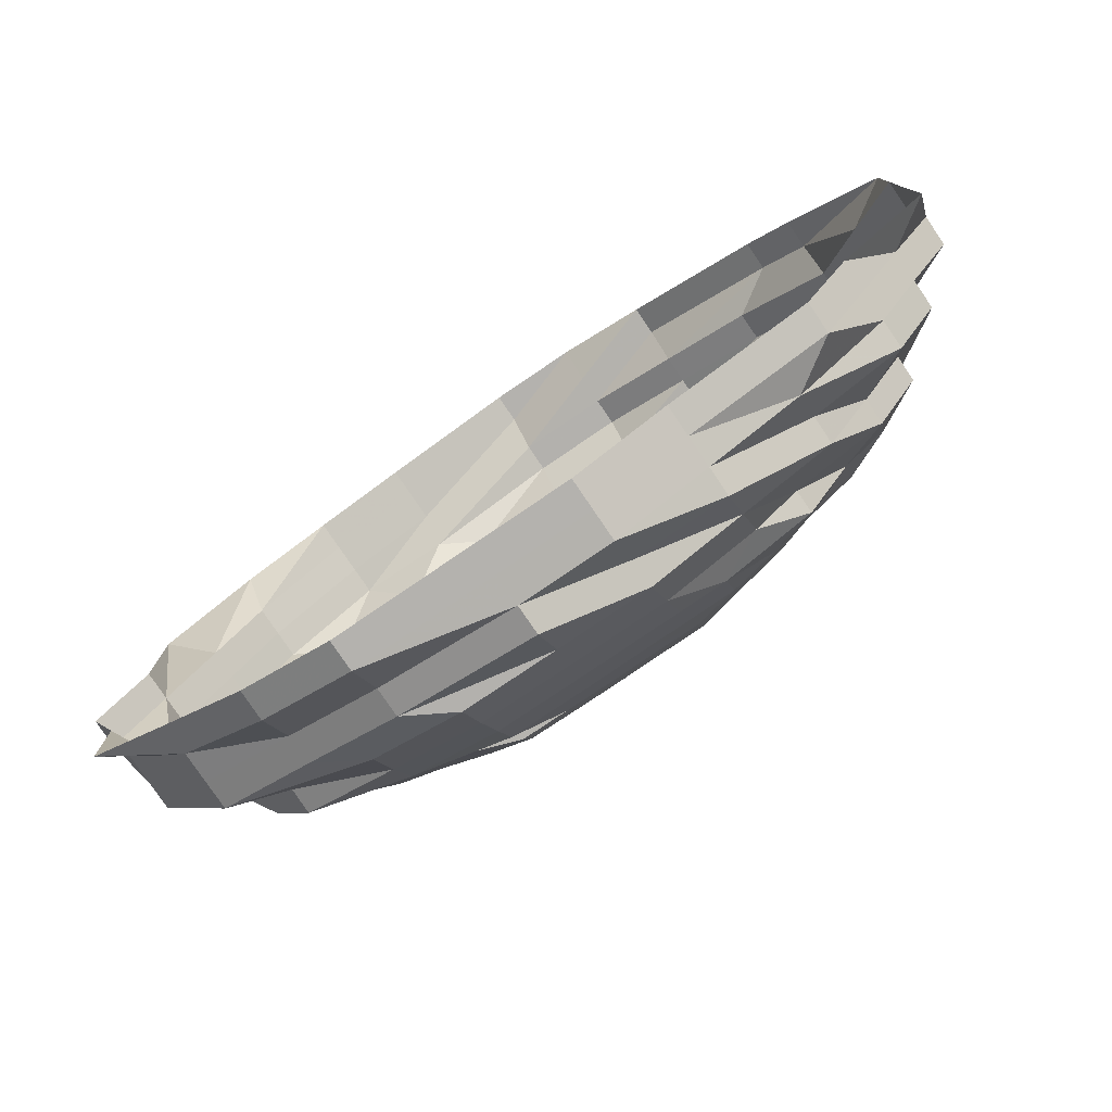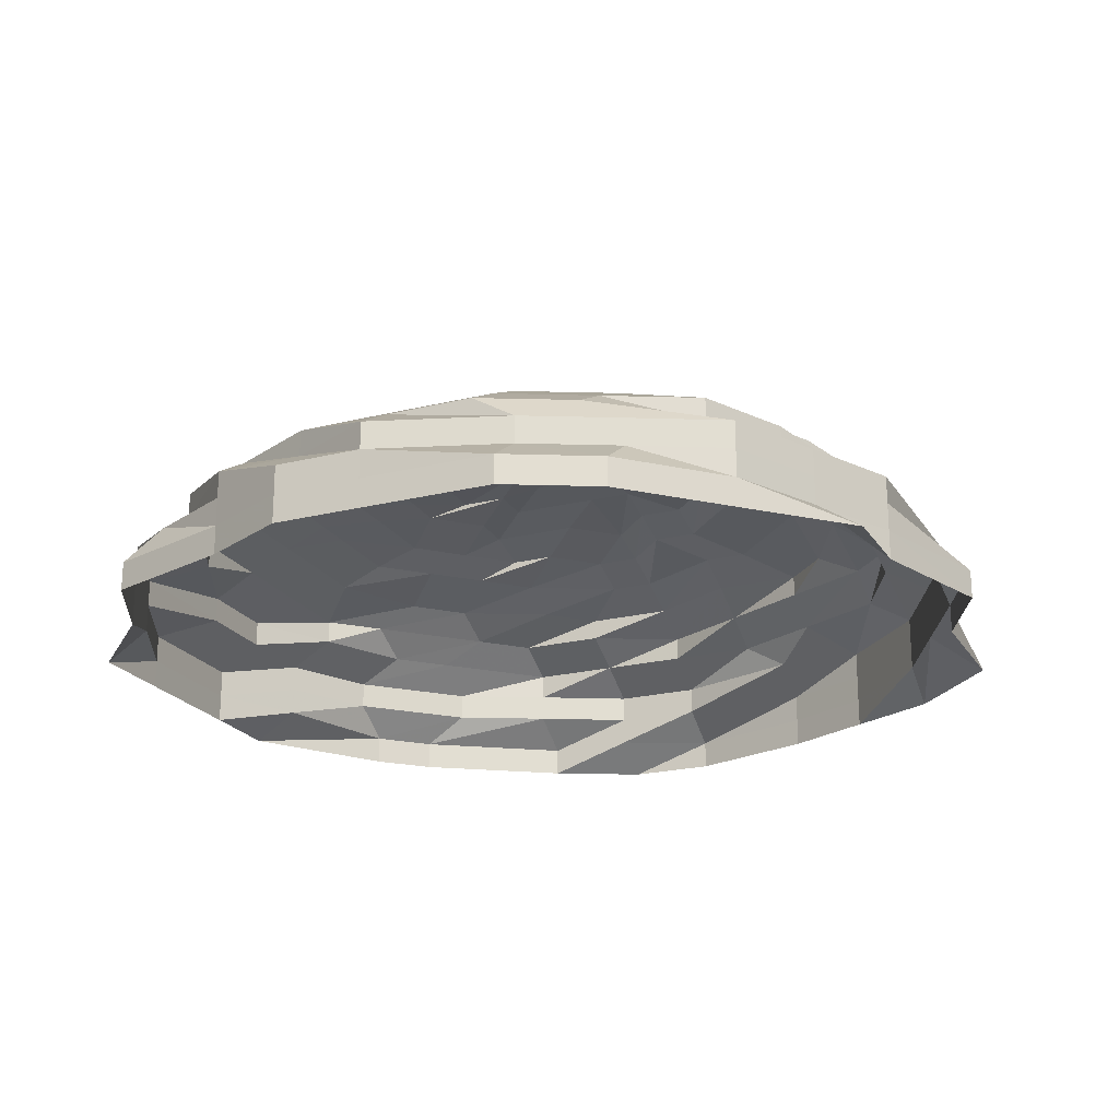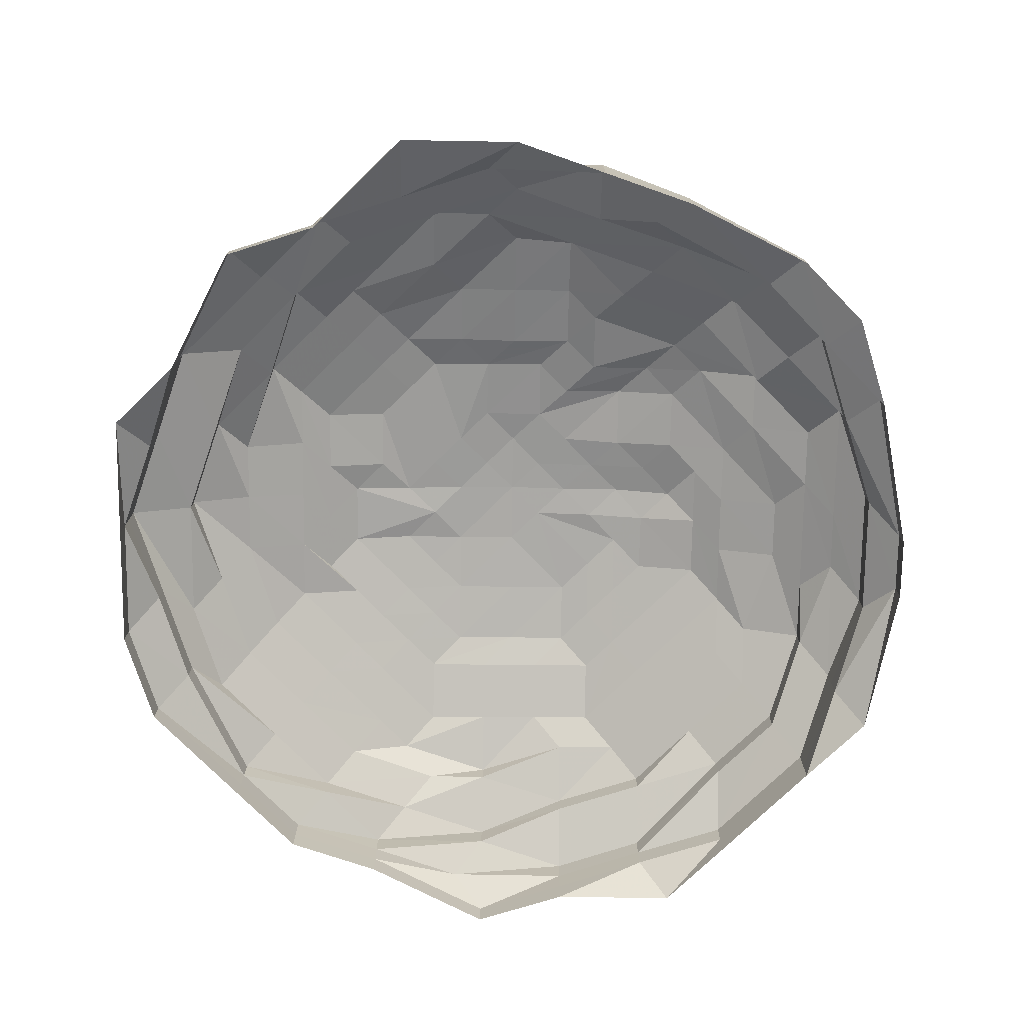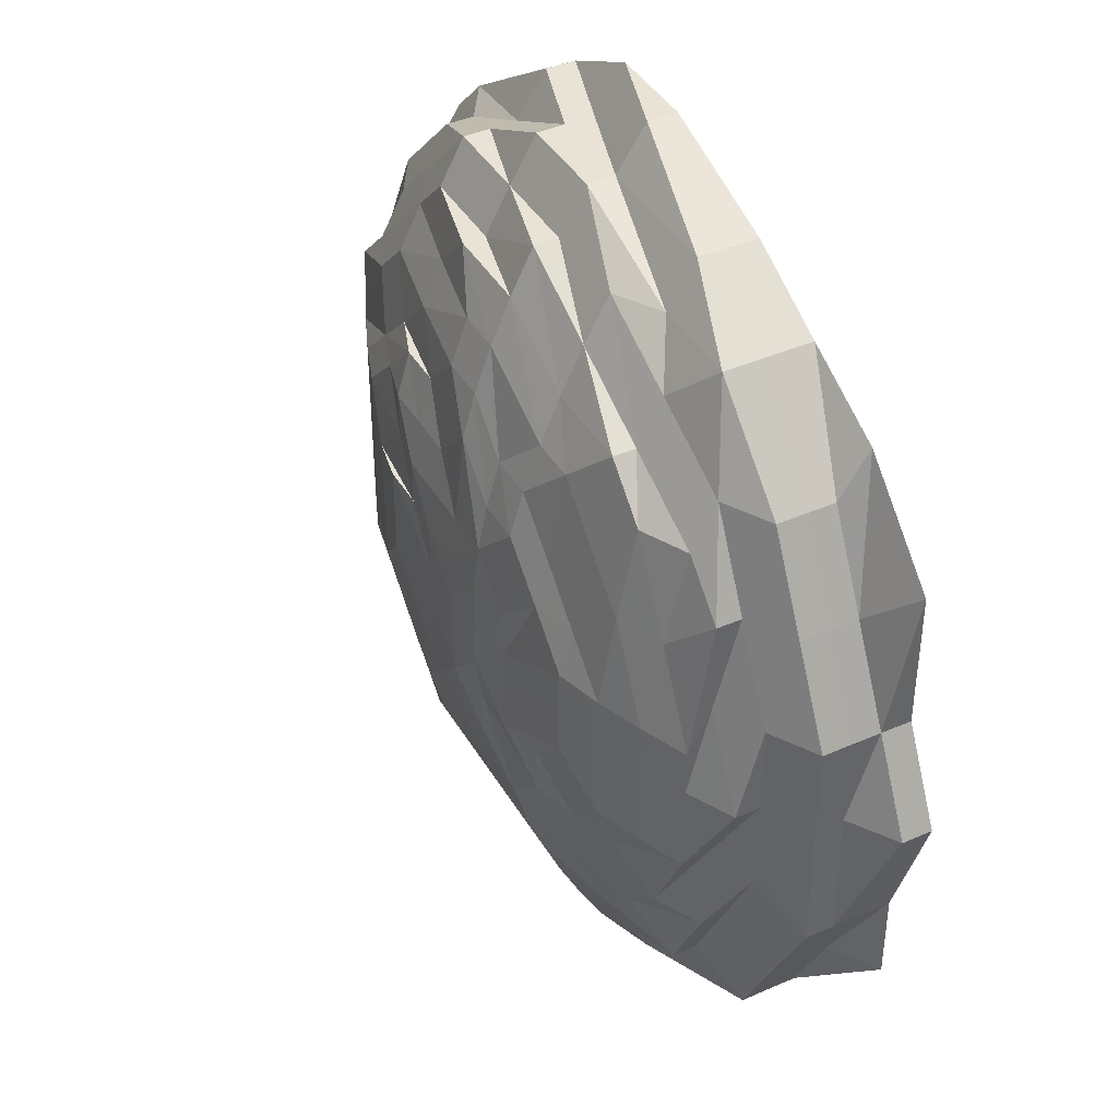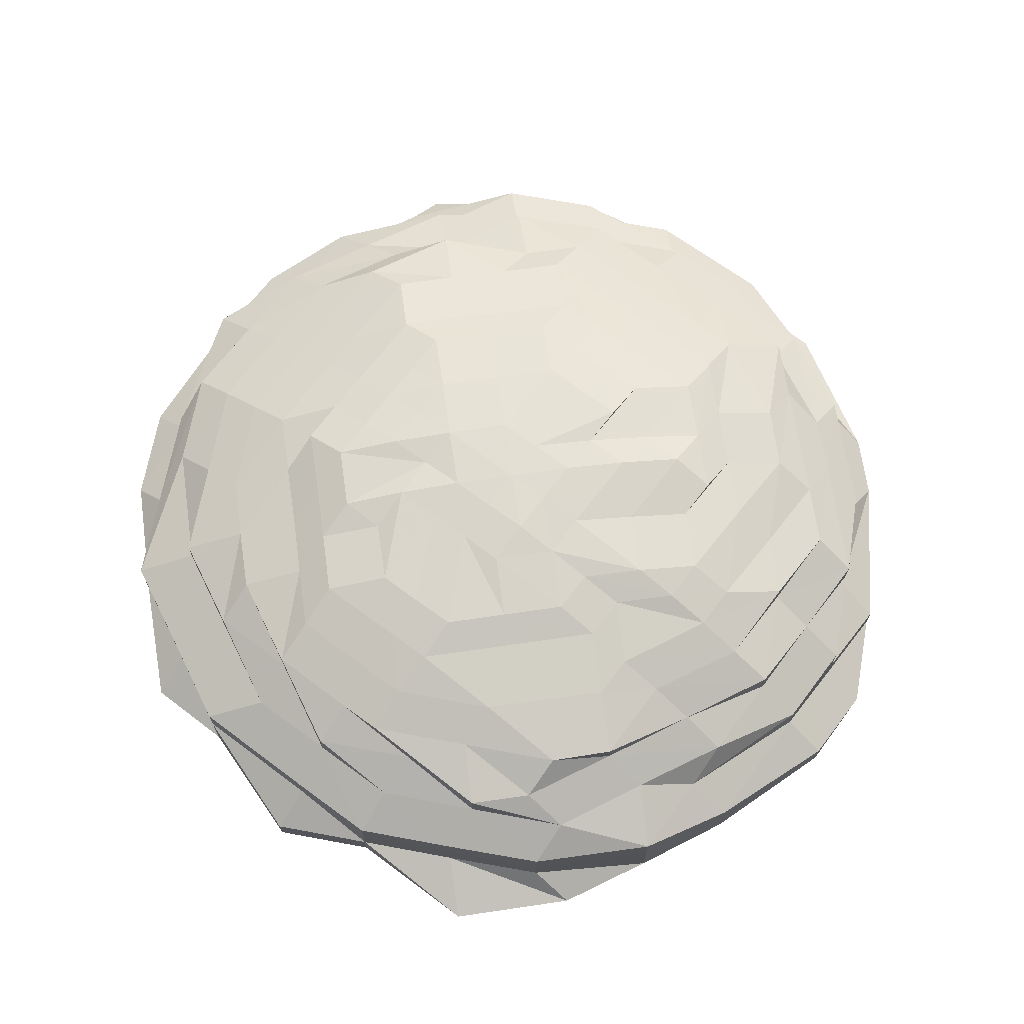
<metadata>
{"format":"obj","ext":"obj","renderer":"f3d","projection":"perspective","resolution":1024,"background":"white","views":[{"elev":-79.5,"azim":-145.9,"up":"+Y"},{"elev":-21.5,"azim":23.7,"up":"+Z"},{"elev":-74.3,"azim":134.2,"up":"+Z"},{"elev":41.3,"azim":61.9,"up":"+Y"},{"elev":68.1,"azim":126.8,"up":"+Z"}]}
</metadata>
<code>
o 12428
v 2212 1884 8.08
v 2212 1884 8.08
v 2212 1884 8.087
v 2212 1884 8.087
v 2212 1884 8.08
v 2212 1884 8.087
v 2212 1884 8.08
v 2212 1884 8.087
v 2212 1884 8.08
v 2212 1884 8.087
v 2212 1884 8.08
v 2212 1884 8.093
v 2212 1884 8.087
v 2212 1884 8.08
v 2212 1884 8.093
v 2212 1884 8.093
v 2212 1884 8.087
v 2212 1884 8.08
v 2212 1884 8.093
v 2212 1884 8.087
v 2212 1884 8.08
v 2212 1884 8.093
v 2212 1884 8.087
v 2212 1884 8.08
v 2212 1884 8.093
v 2212 1884 8.087
v 2212 1884 8.08
v 2212 1884 8.093
v 2212 1884 8.087
v 2212 1884 8.08
v 2212 1884 8.093
v 2212 1884 8.087
v 2212 1884 8.08
v 2212 1884 8.093
v 2212 1884 8.087
v 2212 1884 8.08
v 2212 1884 8.093
v 2212 1884 8.087
v 2212 1884 8.08
v 2212 1884 8.093
v 2212 1884 8.087
v 2212 1884 8.08
v 2212 1884 8.093
v 2212 1884 8.087
v 2212 1884 8.08
v 2212 1884 8.093
v 2212 1884 8.087
v 2212 1884 8.08
v 2212 1884 8.093
v 2212 1884 8.087
v 2212 1884 8.08
v 2212 1884 8.093
v 2212 1884 8.087
v 2212 1884 8.08
v 2212 1884 8.093
v 2212 1884 8.087
v 2212 1884 8.08
v 2212 1884 8.093
v 2212 1884 8.087
v 2212 1884 8.08
v 2212 1884 8.093
v 2212 1884 8.087
v 2212 1884 8.08
v 2212 1884 8.093
v 2212 1884 8.087
v 2212 1884 8.08
v 2212 1884 8.093
v 2212 1884 8.087
v 2212 1884 8.08
v 2212 1884 8.093
v 2212 1884 8.087
v 2212 1884 8.093
v 2212 1884 8.093
v 2212 1884 8.093
v 2212 1884 8.099
v 2212 1884 8.093
v 2212 1884 8.099
v 2212 1884 8.099
v 2212 1884 8.099
v 2212 1884 8.099
v 2212 1884 8.105
v 2212 1884 8.099
v 2212 1884 8.105
v 2212 1884 8.105
v 2212 1884 8.099
v 2212 1884 8.105
v 2212 1884 8.099
v 2212 1884 8.105
v 2212 1884 8.099
v 2212 1884 8.105
v 2212 1884 8.099
v 2212 1884 8.105
v 2212 1884 8.099
v 2212 1884 8.105
v 2212 1884 8.099
v 2212 1884 8.105
v 2212 1884 8.099
v 2212 1884 8.105
v 2212 1884 8.099
v 2212 1884 8.105
v 2212 1884 8.099
v 2212 1884 8.105
v 2212 1884 8.099
v 2212 1884 8.105
v 2212 1884 8.099
v 2212 1884 8.105
v 2212 1884 8.099
v 2212 1884 8.105
v 2212 1884 8.099
v 2212 1884 8.105
v 2212 1884 8.099
v 2212 1884 8.105
v 2212 1884 8.099
v 2212 1884 8.105
v 2212 1884 8.099
v 2212 1884 8.105
v 2212 1884 8.099
v 2212 1884 8.105
v 2212 1884 8.099
v 2212 1884 8.105
v 2212 1884 8.099
v 2212 1884 8.105
v 2212 1884 8.105
v 2212 1884 8.105
v 2212 1884 8.11
v 2212 1884 8.105
v 2212 1884 8.11
v 2212 1884 8.11
v 2212 1884 8.11
v 2212 1884 8.11
v 2212 1884 8.115
v 2212 1884 8.11
v 2212 1884 8.115
v 2212 1884 8.115
v 2212 1884 8.11
v 2212 1884 8.115
v 2212 1884 8.11
v 2212 1884 8.115
v 2212 1884 8.11
v 2212 1884 8.115
v 2212 1884 8.11
v 2212 1884 8.115
v 2212 1884 8.11
v 2212 1884 8.115
v 2212 1884 8.11
v 2212 1884 8.115
v 2212 1884 8.11
v 2212 1884 8.115
v 2212 1884 8.11
v 2212 1884 8.115
v 2212 1884 8.11
v 2212 1884 8.115
v 2212 1884 8.11
v 2212 1884 8.115
v 2212 1884 8.11
v 2212 1884 8.115
v 2212 1884 8.11
v 2212 1884 8.115
v 2212 1884 8.11
v 2212 1884 8.115
v 2212 1884 8.12
v 2212 1884 8.11
v 2212 1884 8.115
v 2212 1884 8.12
v 2212 1884 8.12
v 2212 1884 8.12
v 2212 1884 8.123
v 2212 1884 8.123
v 2212 1884 8.12
v 2212 1884 8.123
v 2212 1884 8.123
v 2212 1884 8.12
v 2212 1884 8.12
v 2212 1884 8.123
v 2212 1884 8.12
v 2212 1884 8.123
v 2212 1884 8.126
v 2212 1884 8.126
v 2212 1884 8.126
v 2212 1884 8.126
v 2212 1884 8.128
v 2212 1884 8.126
v 2212 1884 8.128
v 2212 1884 8.128
v 2212 1884 8.126
v 2212 1884 8.123
v 2212 1884 8.128
v 2212 1884 8.13
v 2212 1884 8.13
v 2212 1884 8.126
v 2212 1884 8.13
v 2212 1884 8.128
v 2212 1884 8.123
v 2212 1884 8.126
v 2212 1884 8.128
v 2212 1884 8.13
v 2212 1884 8.12
v 2212 1884 8.123
v 2212 1884 8.126
v 2212 1884 8.12
v 2212 1884 8.115
v 2212 1884 8.123
v 2212 1884 8.115
v 2212 1884 8.11
v 2212 1884 8.11
v 2212 1884 8.12
v 2212 1884 8.115
v 2212 1884 8.11
v 2212 1884 8.11
v 2212 1884 8.115
v 2212 1884 8.12
v 2212 1884 8.123
v 2212 1884 8.11
v 2212 1884 8.115
v 2212 1884 8.115
v 2212 1884 8.115
v 2212 1884 8.12
v 2212 1884 8.12
v 2212 1884 8.12
v 2212 1884 8.115
v 2212 1884 8.12
v 2212 1884 8.12
v 2212 1884 8.12
v 2212 1884 8.123
v 2212 1884 8.12
v 2212 1884 8.123
v 2212 1884 8.123
v 2212 1884 8.12
v 2212 1884 8.123
v 2212 1884 8.12
v 2212 1884 8.123
v 2212 1884 8.12
v 2212 1884 8.123
v 2212 1884 8.12
v 2212 1884 8.123
v 2212 1884 8.12
v 2212 1884 8.123
v 2212 1884 8.12
v 2212 1884 8.123
v 2212 1884 8.12
v 2212 1884 8.123
v 2212 1884 8.126
v 2212 1884 8.12
v 2212 1884 8.123
v 2212 1884 8.123
v 2212 1884 8.126
v 2212 1884 8.128
v 2212 1884 8.126
v 2212 1884 8.126
v 2212 1884 8.128
v 2212 1884 8.128
v 2212 1884 8.128
v 2212 1884 8.128
v 2212 1884 8.128
v 2212 1884 8.13
v 2212 1884 8.128
v 2212 1884 8.126
v 2212 1884 8.128
v 2212 1884 8.126
v 2212 1884 8.126
v 2212 1884 8.13
v 2212 1884 8.128
v 2212 1884 8.126
v 2212 1884 8.128
v 2212 1884 8.126
v 2212 1884 8.128
v 2212 1884 8.126
v 2212 1884 8.13
v 2212 1884 8.128
v 2212 1884 8.126
v 2212 1884 8.126
v 2212 1884 8.128
v 2212 1884 8.128
v 2212 1884 8.123
v 2212 1884 8.126
v 2212 1884 8.123
v 2212 1884 8.126
v 2212 1884 8.123
v 2212 1884 8.126
v 2212 1884 8.123
v 2212 1884 8.126
v 2212 1884 8.128
v 2212 1884 8.13
v 2212 1884 8.13
v 2212 1884 8.128
v 2212 1884 8.126
v 2212 1884 8.128
f 1 2 3
f 3 2 4
f 2 5 4
f 6 1 3
f 7 1 6
f 4 5 8
f 5 9 8
f 10 7 6
f 11 7 10
f 6 3 12
f 13 11 10
f 14 11 13
f 10 6 15
f 15 6 12
f 13 10 16
f 16 10 15
f 17 14 13
f 18 14 17
f 19 13 16
f 17 13 19
f 20 18 17
f 21 18 20
f 22 17 19
f 20 17 22
f 23 21 20
f 24 21 23
f 25 20 22
f 23 20 25
f 26 24 23
f 27 24 26
f 28 23 25
f 26 23 28
f 29 27 26
f 30 27 29
f 31 26 28
f 29 26 31
f 32 30 29
f 33 30 32
f 34 29 31
f 32 29 34
f 35 33 32
f 36 33 35
f 37 32 34
f 35 32 37
f 38 36 35
f 39 36 38
f 40 35 37
f 38 35 40
f 41 39 38
f 42 39 41
f 43 38 40
f 41 38 43
f 44 42 41
f 45 42 44
f 46 41 43
f 44 41 46
f 47 45 44
f 48 45 47
f 49 44 46
f 47 44 49
f 50 48 47
f 51 48 50
f 52 47 49
f 50 47 52
f 53 51 50
f 54 51 53
f 55 50 52
f 53 50 55
f 56 54 53
f 57 54 56
f 58 53 55
f 56 53 58
f 59 57 56
f 60 57 59
f 61 56 58
f 59 56 61
f 62 60 59
f 63 60 62
f 64 59 61
f 62 59 64
f 65 63 62
f 66 63 65
f 67 62 64
f 65 62 67
f 68 66 65
f 69 66 68
f 70 65 67
f 68 65 70
f 71 69 68
f 9 69 71
f 8 9 71
f 71 68 72
f 72 68 70
f 8 71 73
f 73 71 72
f 74 8 73
f 4 8 74
f 73 72 75
f 76 4 74
f 3 4 76
f 12 3 76
f 74 73 77
f 77 73 75
f 76 74 78
f 78 74 77
f 12 76 79
f 79 76 78
f 80 12 79
f 15 12 80
f 79 78 81
f 82 15 80
f 16 15 82
f 80 79 83
f 83 79 81
f 82 80 84
f 84 80 83
f 85 16 82
f 19 16 85
f 86 82 84
f 85 82 86
f 87 19 85
f 22 19 87
f 88 85 86
f 87 85 88
f 89 22 87
f 25 22 89
f 90 87 88
f 89 87 90
f 91 25 89
f 28 25 91
f 92 89 90
f 91 89 92
f 93 28 91
f 31 28 93
f 94 91 92
f 93 91 94
f 95 31 93
f 34 31 95
f 96 93 94
f 95 93 96
f 97 34 95
f 37 34 97
f 98 95 96
f 97 95 98
f 99 37 97
f 40 37 99
f 100 97 98
f 99 97 100
f 101 40 99
f 43 40 101
f 102 99 100
f 101 99 102
f 103 43 101
f 46 43 103
f 104 101 102
f 103 101 104
f 105 46 103
f 49 46 105
f 106 103 104
f 105 103 106
f 107 49 105
f 52 49 107
f 108 105 106
f 107 105 108
f 109 52 107
f 55 52 109
f 110 107 108
f 109 107 110
f 111 55 109
f 58 55 111
f 112 109 110
f 111 109 112
f 113 58 111
f 61 58 113
f 114 111 112
f 113 111 114
f 115 61 113
f 64 61 115
f 116 113 114
f 115 113 116
f 117 64 115
f 67 64 117
f 118 115 116
f 117 115 118
f 119 67 117
f 70 67 119
f 120 117 118
f 119 117 120
f 121 70 119
f 72 70 121
f 75 72 121
f 121 119 122
f 122 119 120
f 75 121 123
f 123 121 122
f 124 75 123
f 77 75 124
f 123 122 125
f 126 77 124
f 78 77 126
f 81 78 126
f 124 123 127
f 127 123 125
f 126 124 128
f 128 124 127
f 81 126 129
f 129 126 128
f 130 81 129
f 83 81 130
f 129 128 131
f 132 83 130
f 84 83 132
f 130 129 133
f 133 129 131
f 132 130 134
f 134 130 133
f 135 84 132
f 86 84 135
f 136 132 134
f 135 132 136
f 137 86 135
f 88 86 137
f 138 135 136
f 137 135 138
f 139 88 137
f 90 88 139
f 140 137 138
f 139 137 140
f 141 90 139
f 92 90 141
f 142 139 140
f 141 139 142
f 143 92 141
f 94 92 143
f 144 141 142
f 143 141 144
f 145 94 143
f 96 94 145
f 146 143 144
f 145 143 146
f 147 96 145
f 98 96 147
f 148 145 146
f 147 145 148
f 149 98 147
f 100 98 149
f 150 147 148
f 149 147 150
f 151 100 149
f 102 100 151
f 152 149 150
f 151 149 152
f 153 102 151
f 104 102 153
f 154 151 152
f 153 151 154
f 155 104 153
f 106 104 155
f 156 153 154
f 155 153 156
f 157 106 155
f 108 106 157
f 158 155 156
f 157 155 158
f 159 108 157
f 110 108 159
f 160 157 158
f 159 157 160
f 160 158 161
f 162 110 159
f 112 110 162
f 163 159 160
f 162 159 163
f 164 160 161
f 163 160 164
f 161 158 165
f 158 156 165
f 164 166 167
f 161 165 168
f 165 156 169
f 156 154 169
f 165 169 170
f 168 165 170
f 171 172 168
f 169 154 173
f 154 152 173
f 170 169 174
f 169 173 174
f 173 152 175
f 152 150 175
f 174 173 176
f 173 175 176
f 174 176 177
f 178 174 177
f 170 174 178
f 177 176 179
f 178 180 181
f 182 170 178
f 168 170 182
f 182 178 183
f 183 178 184
f 185 168 182
f 186 168 185
f 187 182 183
f 185 182 187
f 183 184 188
f 187 183 188
f 188 184 189
f 190 185 187
f 190 186 185
f 191 187 188
f 192 190 187
f 192 187 191
f 193 186 190
f 193 164 186
f 194 190 192
f 194 193 190
f 195 192 191
f 195 194 192
f 191 188 196
f 188 189 196
f 197 164 193
f 197 163 164
f 198 193 194
f 198 197 193
f 199 198 194
f 199 194 195
f 200 197 198
f 201 163 197
f 200 201 197
f 201 162 163
f 202 200 198
f 202 198 199
f 203 201 200
f 204 162 201
f 203 204 201
f 204 112 162
f 114 112 204
f 205 114 204
f 205 204 203
f 116 114 205
f 206 203 200
f 206 200 202
f 207 205 203
f 207 203 206
f 208 116 205
f 208 205 207
f 118 116 208
f 209 118 208
f 120 118 209
f 210 208 207
f 209 208 210
f 211 207 206
f 210 207 211
f 211 206 212
f 212 206 202
f 213 120 209
f 122 120 213
f 125 122 213
f 213 209 214
f 214 209 210
f 125 213 215
f 215 213 214
f 216 125 215
f 127 125 216
f 214 210 217
f 217 210 211
f 215 214 218
f 218 214 217
f 216 215 219
f 219 215 218
f 220 127 216
f 128 127 220
f 131 128 220
f 220 216 221
f 221 216 219
f 131 220 222
f 222 220 221
f 223 131 222
f 133 131 223
f 222 221 224
f 225 133 223
f 134 133 225
f 223 222 226
f 226 222 224
f 225 223 227
f 227 223 226
f 228 134 225
f 136 134 228
f 229 225 227
f 228 225 229
f 230 136 228
f 138 136 230
f 231 228 229
f 230 228 231
f 232 138 230
f 140 138 232
f 233 230 231
f 232 230 233
f 234 140 232
f 142 140 234
f 235 232 233
f 234 232 235
f 236 142 234
f 144 142 236
f 237 234 235
f 236 234 237
f 238 144 236
f 146 144 238
f 239 236 237
f 238 236 239
f 240 146 238
f 148 146 240
f 241 238 239
f 240 238 241
f 239 237 242
f 241 239 242
f 243 148 240
f 150 148 243
f 175 150 243
f 243 240 244
f 244 240 241
f 175 243 245
f 245 243 244
f 176 175 245
f 176 245 179
f 246 179 247
f 244 241 248
f 248 241 242
f 245 244 249
f 249 244 248
f 179 245 249
f 248 242 250
f 249 248 250
f 179 249 251
f 251 249 250
f 252 179 251
f 252 251 189
f 251 250 189
f 253 254 189
f 189 250 255
f 250 242 256
f 250 256 255
f 189 255 196
f 242 257 256
f 242 237 257
f 237 235 257
f 256 257 258
f 256 258 255
f 257 235 259
f 257 259 258
f 235 233 259
f 259 233 260
f 259 260 258
f 233 231 260
f 255 258 261
f 255 261 196
f 258 260 262
f 258 262 261
f 260 231 263
f 260 263 262
f 231 229 263
f 262 264 261
f 262 263 264
f 263 229 265
f 263 265 264
f 229 227 265
f 264 266 261
f 264 265 266
f 265 227 267
f 265 267 266
f 227 226 267
f 261 266 268
f 261 268 196
f 266 267 269
f 266 269 268
f 267 226 270
f 267 270 269
f 226 224 270
f 270 271 269
f 270 224 271
f 269 272 268
f 269 271 272
f 272 273 268
f 224 274 271
f 224 221 274
f 221 219 274
f 271 275 272
f 271 274 275
f 272 275 273
f 274 219 276
f 274 276 275
f 219 218 276
f 275 276 277
f 275 277 273
f 276 218 278
f 276 278 277
f 218 217 278
f 277 279 273
f 277 278 279
f 278 217 280
f 278 280 279
f 217 211 280
f 280 211 212
f 280 212 279
f 279 212 281
f 212 202 281
f 281 202 199
f 281 199 195
f 279 281 282
f 282 281 195
f 273 279 282
f 282 195 283
f 283 195 191
f 283 191 196
f 284 282 283
f 273 282 284
f 284 283 196
f 268 273 284
f 268 284 196
f 285 286 287

</code>
